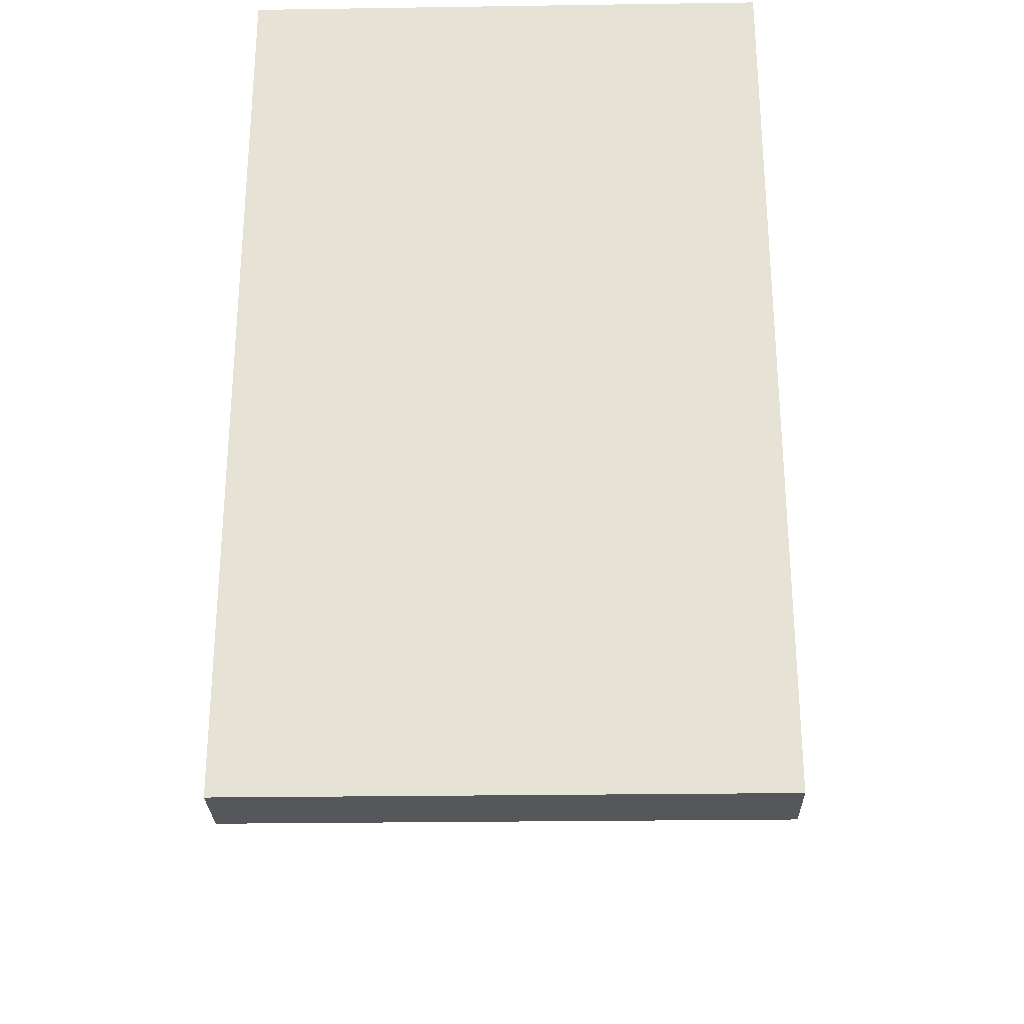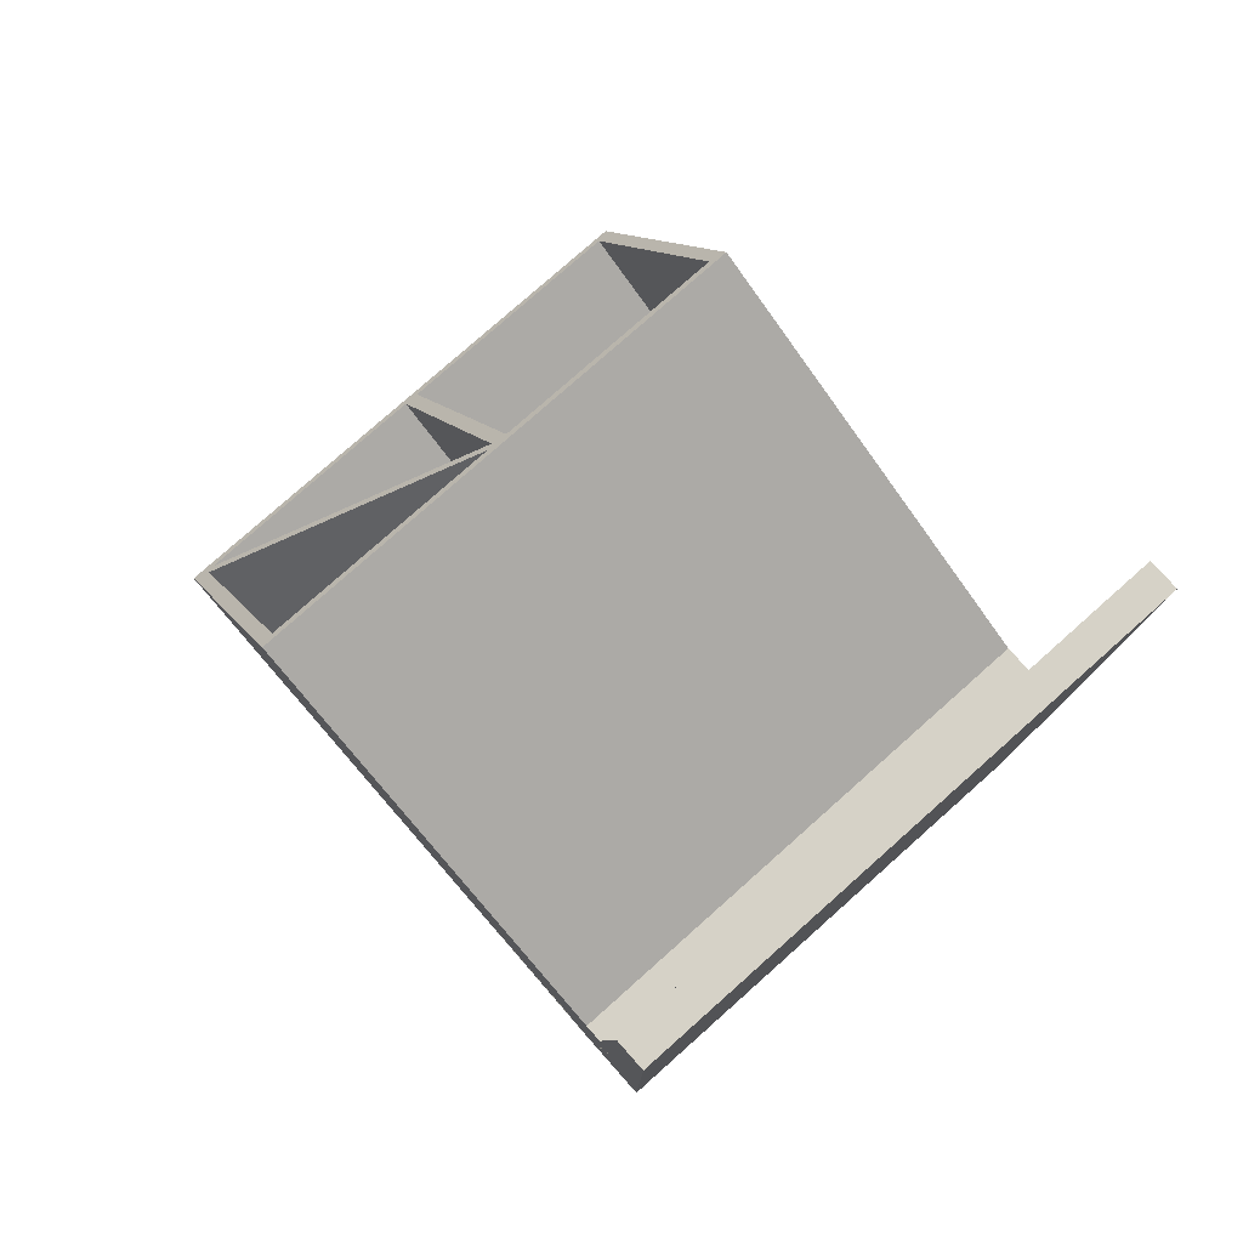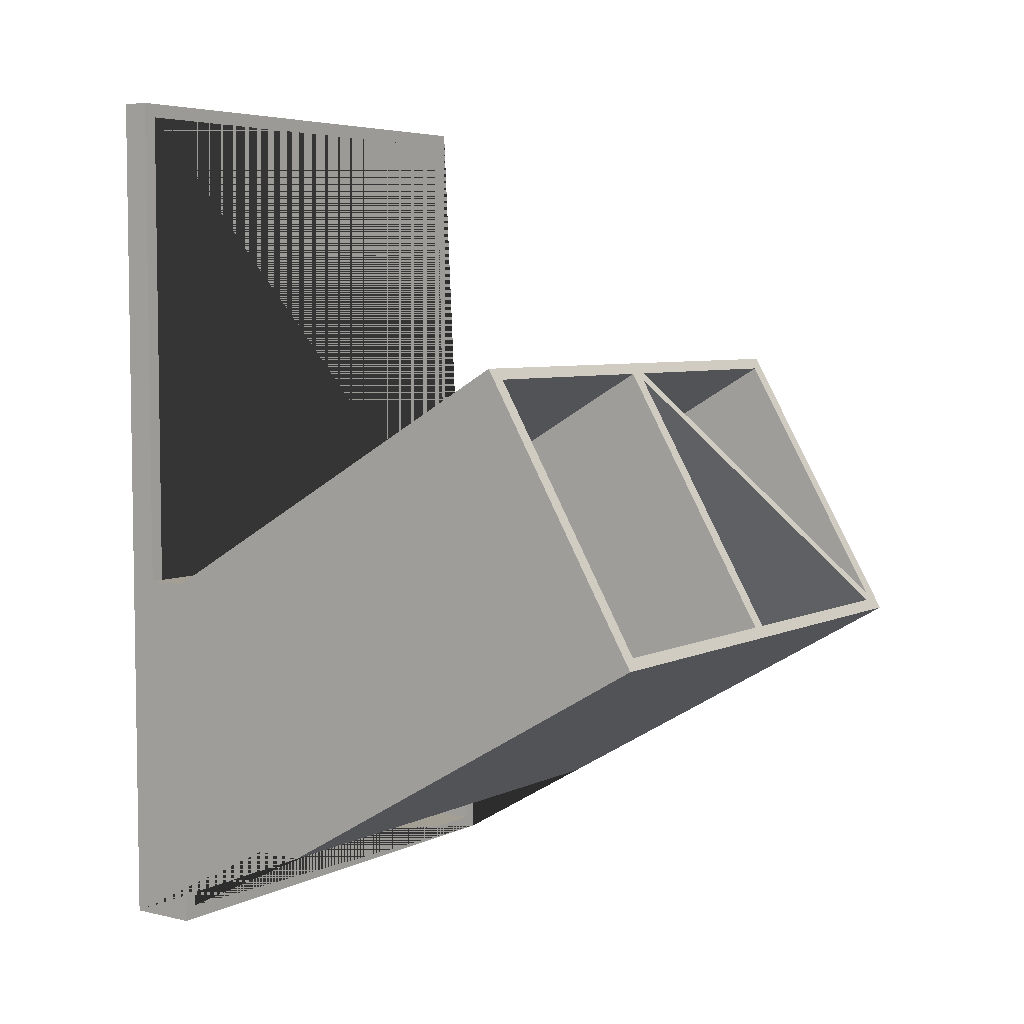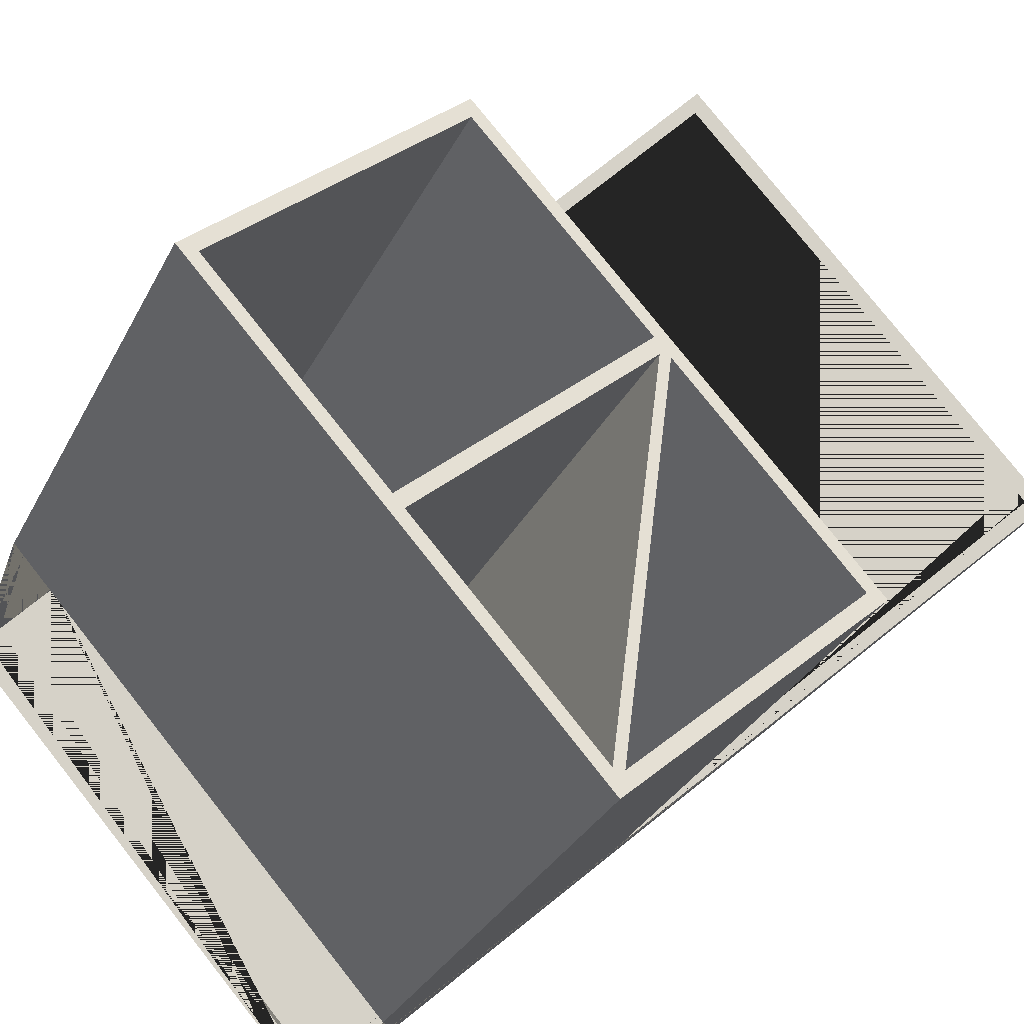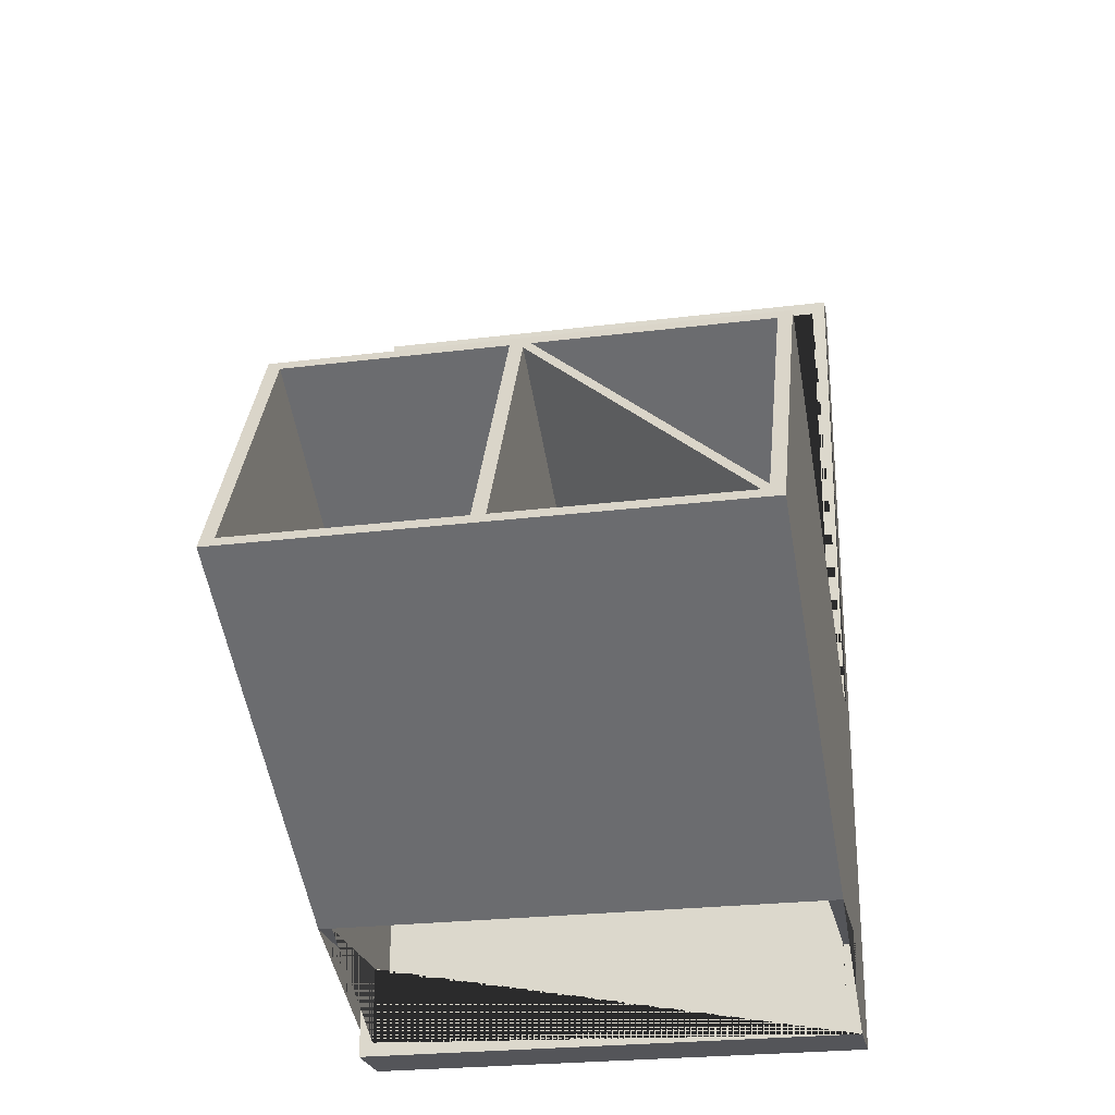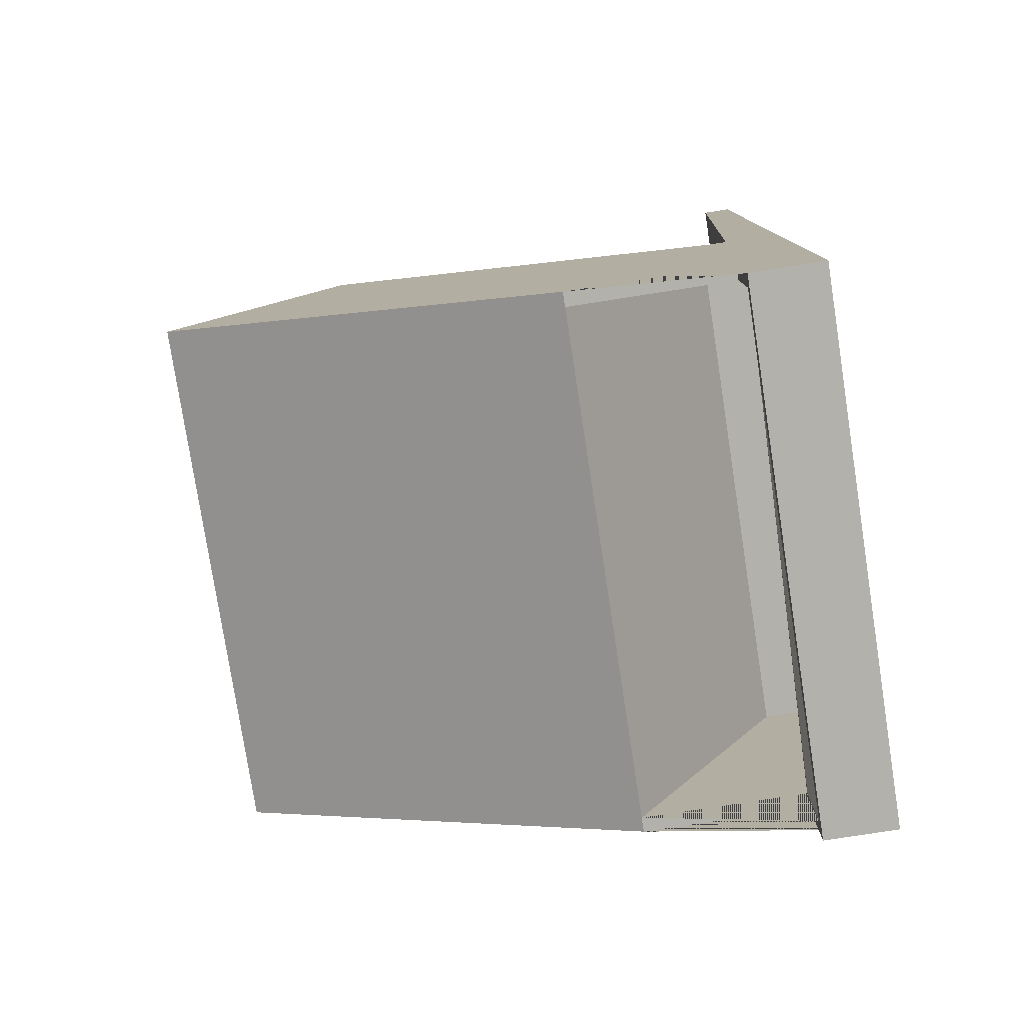
<metadata>
{"format":"obj","ext":"obj","renderer":"f3d","projection":"perspective","resolution":1024,"background":"white","views":[{"elev":-27.0,"azim":1.3,"up":"+Z"},{"elev":78.6,"azim":-41.6,"up":"+Z"},{"elev":5.4,"azim":125.3,"up":"+Z"},{"elev":78.3,"azim":-128.4,"up":"+Y"},{"elev":-24.8,"azim":-168.5,"up":"+Z"},{"elev":-79.0,"azim":-81.2,"up":"+Z"}]}
</metadata>
<code>
g Mesh1 Group1 Model
v -3 0 3
v 108 0 3
v 108 6 3
v -3 6 3
f 1 2 3 4
v 0 0 -108
f 1 5 2
v 0 0 -180
f 5 1 6
v -3 0 -183
f 7 6 1
v 108 0 -183
f 6 7 8
v -3 15 -183
v 108 15 -183
f 8 7 9 10
v -3 6 -105
v -3 15 -105
v -3 101 -55
v -3 134.9 -113.3
v -3 48.89 -163.3
v -3 15 -163.3
f 9 7 1 4 11 12 13 14 15 16
v 108 6 -105
v 105 6 -105
v 105 6 -0
v 0 6 -0
v 0 6 -105
f 11 4 3 17 18 19 20 21
v 108 15 -163.3
v 108 48.89 -163.3
v 108 134.9 -113.3
v 108 101 -55
v 108 15 -105
f 8 10 22 23 24 25 26 17 3 2
v 0 15 -163.3
v 0 15 -180
v 105 15 -180
v 105 15 -163.3
f 9 16 27 28 29 30 22 10
v 0 48.89 -163.3
f 31 27 16 15
v 0 16.74 -108
v 0 3 -108
v 0 3 -180
f 32 33 34 28 27 31
v 105 16.74 -108
v 105 3 -108
f 35 36 33 32
v 105 3 -180
v 105 48.89 -163.3
f 29 37 36 35 38 30
f 28 34 37 29
f 36 37 34 33
f 32 31 38 35
f 14 24 23 38 31 15
v 1.5 133.6 -111.1
f 14 39 24
v 0 132.8 -109.8
f 39 14 40
v 0 102.3 -57.24
f 40 14 41
f 13 41 14
f 41 13 25
f 25 13 12 26
v 0 3 -105
v 105 3 -105
f 21 42 43 18 17 26 12 11
v 0 3 -0
f 20 44 42 21
v 105 3 -0
f 19 45 44 20
f 18 43 45 19
f 42 44 45 43
v 51 102.3 -57.24
f 41 25 46
v 55.5 102.3 -57.24
f 46 25 47
v 105 102.3 -57.24
f 47 25 48
v 105 133.6 -111.1
f 48 25 49
f 24 49 25
v 55.5 133.6 -111.1
f 24 50 49
v 52.5 133.6 -111.1
f 24 51 50
f 24 39 51
v 1.5 50.18 -159.5
v 52.5 50.18 -159.5
f 51 39 52 53
v 52.5 103.1 -58.54
v 52.5 19.65 -107
f 39 54 55 52
f 39 46 54
f 46 39 40
v 3.837e-12 49.43 -158.2
v 51 18.9 -105.7
f 46 40 56 57
v 0 18.9 -105.7
f 58 56 40 41
v 3 18.9 -105.7
f 59 57 56 58
f 41 46 57 59 58
f 46 47 54
f 54 47 51
f 50 51 47
v 55.5 18.9 -105.7
v 55.5 50.18 -159.5
f 50 47 60 61
v 105 18.9 -105.7
f 62 60 47 48
v 105 50.18 -159.5
f 63 61 60 62
f 49 50 61 63
f 62 48 49 63
f 53 55 54 51
f 53 52 55
f 30 38 23 22
v 105 0 -108
f 2 64 8
f 2 5 64
v 105 0 -180
f 5 64 65 6
f 65 8 64
f 6 8 65

</code>
